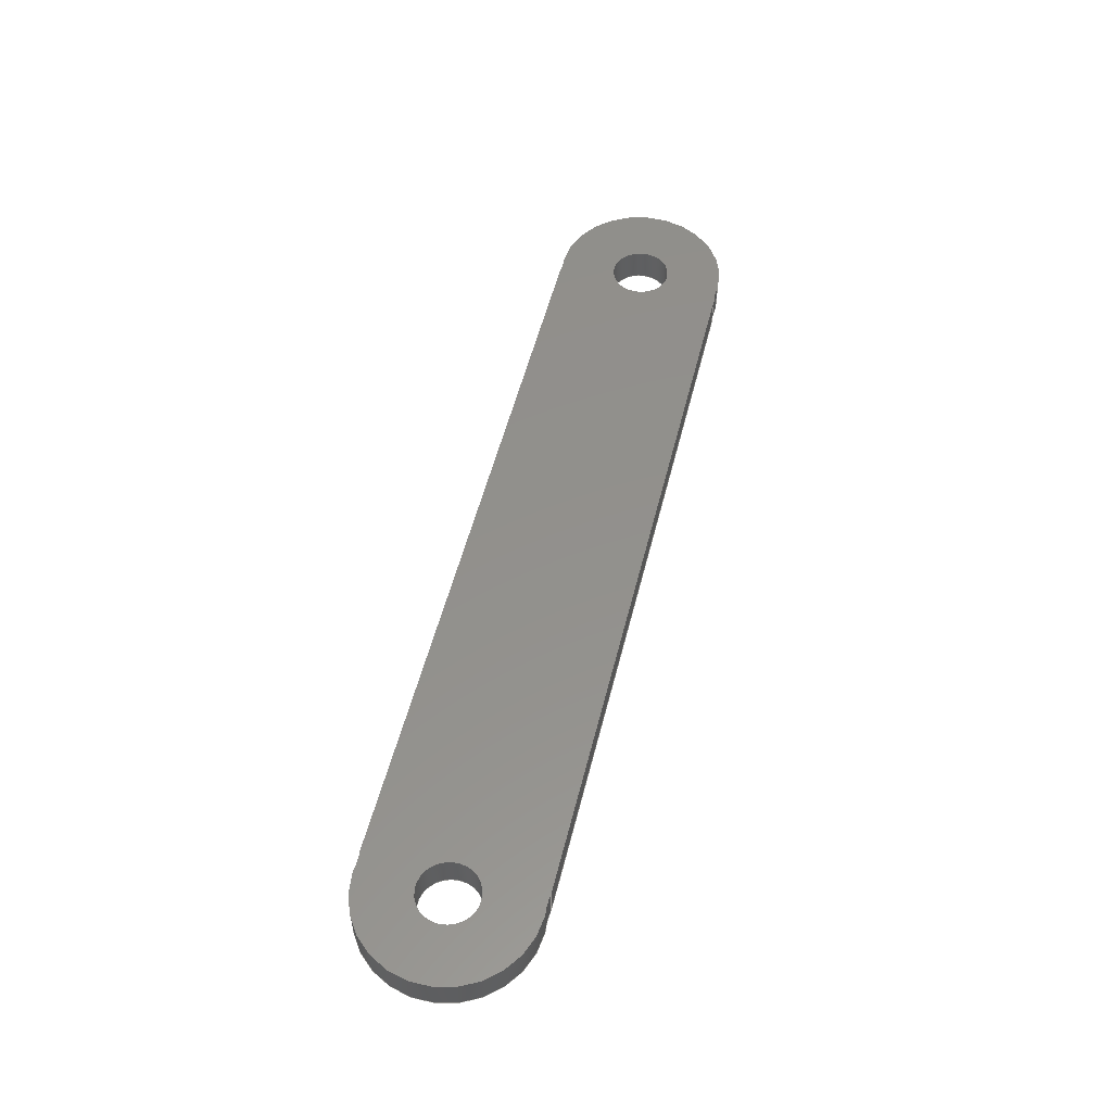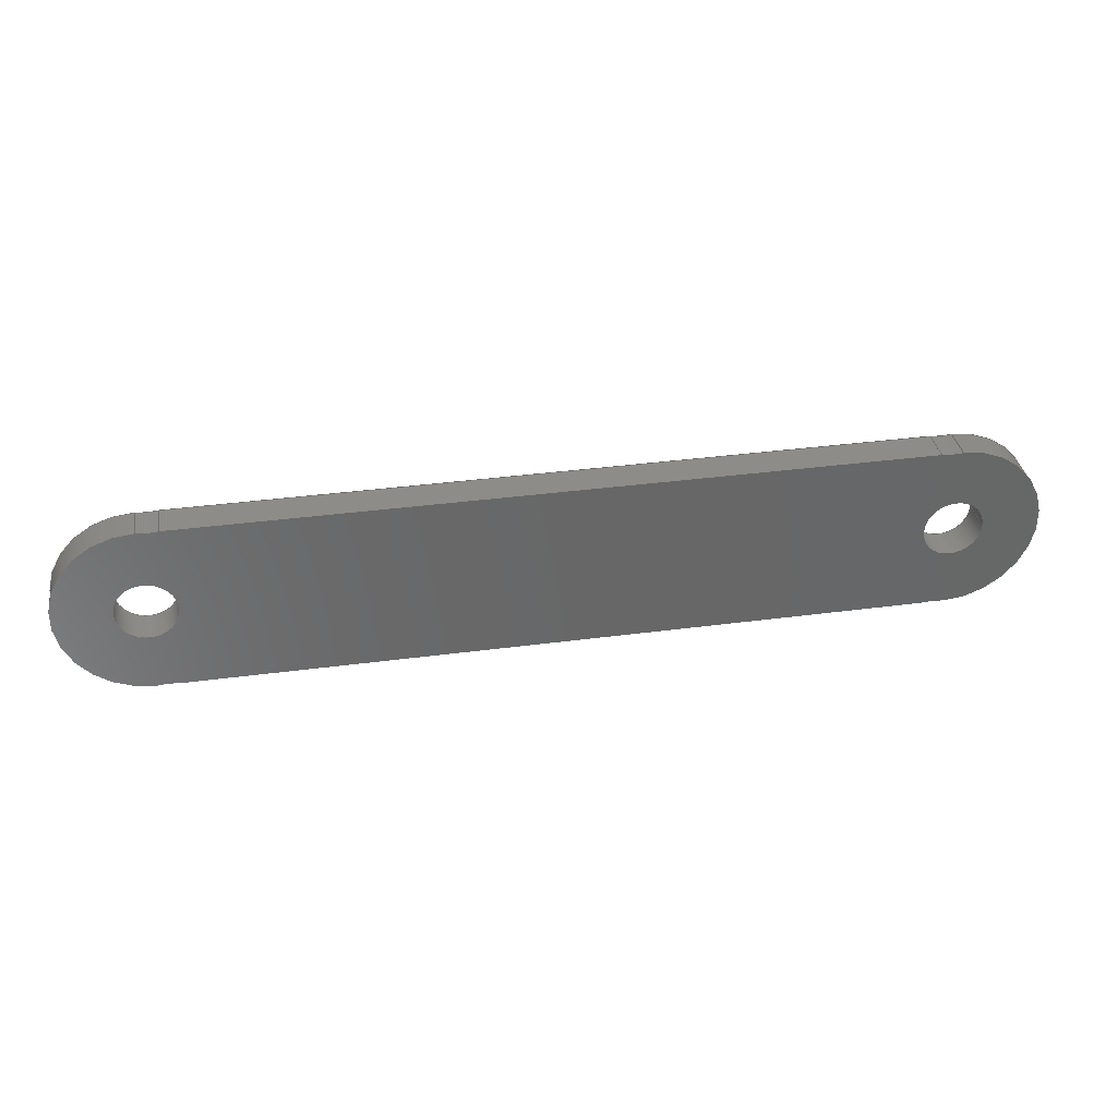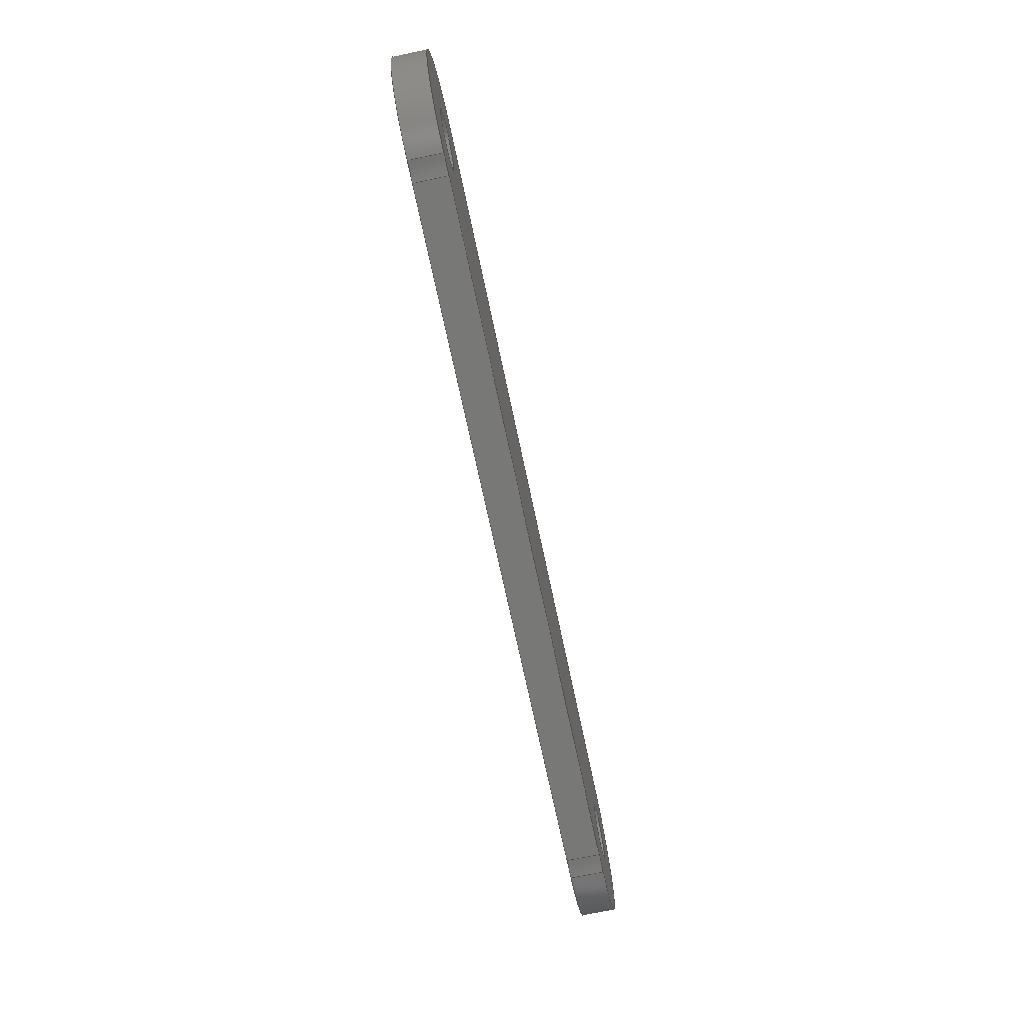
<metadata>
{"format":"step","ext":"step","renderer":"f3d","projection":"perspective","resolution":1024,"background":"white","views":[{"elev":53.9,"azim":104.0,"up":"+Z"},{"elev":35.5,"azim":-10.0,"up":"+Y"},{"elev":-70.5,"azim":101.9,"up":"+Y"}]}
</metadata>
<code>
ISO-10303-21;
DATA;
#1=SHAPE_REPRESENTATION_RELATIONSHIP('','',#218,#2);
#2=ADVANCED_BREP_SHAPE_REPRESENTATION('',(#216),#380);
#3=CIRCLE('',#222,0.002627);
#4=CIRCLE('',#223,0.002627);
#5=CIRCLE('',#225,0.003);
#6=CIRCLE('',#226,0.003);
#7=CIRCLE('',#228,0.002627);
#8=CIRCLE('',#229,0.002627);
#9=CIRCLE('',#232,0.002627);
#10=CIRCLE('',#233,0.002627);
#11=CIRCLE('',#235,0.003);
#12=CIRCLE('',#236,0.003);
#13=CIRCLE('',#238,0.00105);
#14=CIRCLE('',#239,0.00105);
#15=CIRCLE('',#241,0.002627);
#16=CIRCLE('',#242,0.002627);
#17=CIRCLE('',#244,0.00105);
#18=CIRCLE('',#245,0.00105);
#19=CYLINDRICAL_SURFACE('',#221,0.002627);
#20=CYLINDRICAL_SURFACE('',#224,0.003);
#21=CYLINDRICAL_SURFACE('',#227,0.002627);
#22=CYLINDRICAL_SURFACE('',#231,0.002627);
#23=CYLINDRICAL_SURFACE('',#234,0.003);
#24=CYLINDRICAL_SURFACE('',#237,0.00105);
#25=CYLINDRICAL_SURFACE('',#240,0.002627);
#26=CYLINDRICAL_SURFACE('',#243,0.00105);
#27=ORIENTED_EDGE('',*,*,#83,.F.);
#28=ORIENTED_EDGE('',*,*,#84,.F.);
#29=ORIENTED_EDGE('',*,*,#85,.T.);
#30=ORIENTED_EDGE('',*,*,#86,.T.);
#31=ORIENTED_EDGE('',*,*,#87,.F.);
#32=ORIENTED_EDGE('',*,*,#88,.F.);
#33=ORIENTED_EDGE('',*,*,#89,.T.);
#34=ORIENTED_EDGE('',*,*,#84,.T.);
#35=ORIENTED_EDGE('',*,*,#90,.T.);
#36=ORIENTED_EDGE('',*,*,#91,.F.);
#37=ORIENTED_EDGE('',*,*,#92,.F.);
#38=ORIENTED_EDGE('',*,*,#88,.T.);
#39=ORIENTED_EDGE('',*,*,#93,.F.);
#40=ORIENTED_EDGE('',*,*,#94,.F.);
#41=ORIENTED_EDGE('',*,*,#95,.T.);
#42=ORIENTED_EDGE('',*,*,#91,.T.);
#43=ORIENTED_EDGE('',*,*,#96,.F.);
#44=ORIENTED_EDGE('',*,*,#97,.F.);
#45=ORIENTED_EDGE('',*,*,#98,.T.);
#46=ORIENTED_EDGE('',*,*,#94,.T.);
#47=ORIENTED_EDGE('',*,*,#99,.F.);
#48=ORIENTED_EDGE('',*,*,#100,.F.);
#49=ORIENTED_EDGE('',*,*,#101,.T.);
#50=ORIENTED_EDGE('',*,*,#97,.T.);
#51=ORIENTED_EDGE('',*,*,#102,.T.);
#52=ORIENTED_EDGE('',*,*,#103,.F.);
#53=ORIENTED_EDGE('',*,*,#104,.F.);
#54=ORIENTED_EDGE('',*,*,#100,.T.);
#55=ORIENTED_EDGE('',*,*,#105,.T.);
#56=ORIENTED_EDGE('',*,*,#106,.F.);
#57=ORIENTED_EDGE('',*,*,#107,.F.);
#58=ORIENTED_EDGE('',*,*,#86,.F.);
#59=ORIENTED_EDGE('',*,*,#108,.T.);
#60=ORIENTED_EDGE('',*,*,#103,.T.);
#61=ORIENTED_EDGE('',*,*,#109,.T.);
#62=ORIENTED_EDGE('',*,*,#110,.F.);
#63=ORIENTED_EDGE('',*,*,#85,.F.);
#64=ORIENTED_EDGE('',*,*,#89,.F.);
#65=ORIENTED_EDGE('',*,*,#92,.T.);
#66=ORIENTED_EDGE('',*,*,#95,.F.);
#67=ORIENTED_EDGE('',*,*,#98,.F.);
#68=ORIENTED_EDGE('',*,*,#101,.F.);
#69=ORIENTED_EDGE('',*,*,#104,.T.);
#70=ORIENTED_EDGE('',*,*,#108,.F.);
#71=ORIENTED_EDGE('',*,*,#105,.F.);
#72=ORIENTED_EDGE('',*,*,#109,.F.);
#73=ORIENTED_EDGE('',*,*,#83,.T.);
#74=ORIENTED_EDGE('',*,*,#107,.T.);
#75=ORIENTED_EDGE('',*,*,#102,.F.);
#76=ORIENTED_EDGE('',*,*,#99,.T.);
#77=ORIENTED_EDGE('',*,*,#96,.T.);
#78=ORIENTED_EDGE('',*,*,#93,.T.);
#79=ORIENTED_EDGE('',*,*,#90,.F.);
#80=ORIENTED_EDGE('',*,*,#87,.T.);
#81=ORIENTED_EDGE('',*,*,#106,.T.);
#82=ORIENTED_EDGE('',*,*,#110,.T.);
#83=EDGE_CURVE('',#111,#112,#131,.T.);
#84=EDGE_CURVE('',#113,#111,#132,.T.);
#85=EDGE_CURVE('',#113,#114,#133,.T.);
#86=EDGE_CURVE('',#114,#112,#134,.T.);
#87=EDGE_CURVE('',#115,#111,#3,.T.);
#88=EDGE_CURVE('',#116,#115,#135,.T.);
#89=EDGE_CURVE('',#116,#113,#4,.T.);
#90=EDGE_CURVE('',#115,#117,#5,.T.);
#91=EDGE_CURVE('',#118,#117,#136,.T.);
#92=EDGE_CURVE('',#116,#118,#6,.T.);
#93=EDGE_CURVE('',#119,#117,#7,.T.);
#94=EDGE_CURVE('',#120,#119,#137,.T.);
#95=EDGE_CURVE('',#120,#118,#8,.T.);
#96=EDGE_CURVE('',#121,#119,#138,.T.);
#97=EDGE_CURVE('',#122,#121,#139,.T.);
#98=EDGE_CURVE('',#122,#120,#140,.T.);
#99=EDGE_CURVE('',#123,#121,#9,.T.);
#100=EDGE_CURVE('',#124,#123,#141,.T.);
#101=EDGE_CURVE('',#124,#122,#10,.T.);
#102=EDGE_CURVE('',#123,#125,#11,.T.);
#103=EDGE_CURVE('',#126,#125,#142,.T.);
#104=EDGE_CURVE('',#124,#126,#12,.T.);
#105=EDGE_CURVE('',#127,#127,#13,.T.);
#106=EDGE_CURVE('',#128,#128,#14,.T.);
#107=EDGE_CURVE('',#112,#125,#15,.T.);
#108=EDGE_CURVE('',#114,#126,#16,.T.);
#109=EDGE_CURVE('',#129,#129,#17,.T.);
#110=EDGE_CURVE('',#130,#130,#18,.T.);
#111=VERTEX_POINT('',#321);
#112=VERTEX_POINT('',#322);
#113=VERTEX_POINT('',#324);
#114=VERTEX_POINT('',#326);
#115=VERTEX_POINT('',#330);
#116=VERTEX_POINT('',#332);
#117=VERTEX_POINT('',#336);
#118=VERTEX_POINT('',#338);
#119=VERTEX_POINT('',#342);
#120=VERTEX_POINT('',#344);
#121=VERTEX_POINT('',#348);
#122=VERTEX_POINT('',#350);
#123=VERTEX_POINT('',#354);
#124=VERTEX_POINT('',#356);
#125=VERTEX_POINT('',#360);
#126=VERTEX_POINT('',#362);
#127=VERTEX_POINT('',#366);
#128=VERTEX_POINT('',#368);
#129=VERTEX_POINT('',#374);
#130=VERTEX_POINT('',#376);
#131=LINE('',#320,#143);
#132=LINE('',#323,#144);
#133=LINE('',#325,#145);
#134=LINE('',#327,#146);
#135=LINE('',#331,#147);
#136=LINE('',#337,#148);
#137=LINE('',#343,#149);
#138=LINE('',#347,#150);
#139=LINE('',#349,#151);
#140=LINE('',#351,#152);
#141=LINE('',#355,#153);
#142=LINE('',#361,#154);
#143=VECTOR('',#252,1);
#144=VECTOR('',#253,1);
#145=VECTOR('',#254,1);
#146=VECTOR('',#255,1);
#147=VECTOR('',#260,1);
#148=VECTOR('',#267,1);
#149=VECTOR('',#274,1);
#150=VECTOR('',#279,1);
#151=VECTOR('',#280,1);
#152=VECTOR('',#281,1);
#153=VECTOR('',#286,1);
#154=VECTOR('',#293,1);
#155=EDGE_LOOP('',(#27,#28,#29,#30));
#156=EDGE_LOOP('',(#31,#32,#33,#34));
#157=EDGE_LOOP('',(#35,#36,#37,#38));
#158=EDGE_LOOP('',(#39,#40,#41,#42));
#159=EDGE_LOOP('',(#43,#44,#45,#46));
#160=EDGE_LOOP('',(#47,#48,#49,#50));
#161=EDGE_LOOP('',(#51,#52,#53,#54));
#162=EDGE_LOOP('',(#55));
#163=EDGE_LOOP('',(#56));
#164=EDGE_LOOP('',(#57,#58,#59,#60));
#165=EDGE_LOOP('',(#61));
#166=EDGE_LOOP('',(#62));
#167=EDGE_LOOP('',(#63,#64,#65,#66,#67,#68,#69,#70));
#168=EDGE_LOOP('',(#71));
#169=EDGE_LOOP('',(#72));
#170=EDGE_LOOP('',(#73,#74,#75,#76,#77,#78,#79,#80));
#171=EDGE_LOOP('',(#81));
#172=EDGE_LOOP('',(#82));
#173=FACE_BOUND('',#155,.T.);
#174=FACE_BOUND('',#156,.T.);
#175=FACE_BOUND('',#157,.T.);
#176=FACE_BOUND('',#158,.T.);
#177=FACE_BOUND('',#159,.T.);
#178=FACE_BOUND('',#160,.T.);
#179=FACE_BOUND('',#161,.T.);
#180=FACE_BOUND('',#162,.T.);
#181=FACE_BOUND('',#163,.T.);
#182=FACE_BOUND('',#164,.T.);
#183=FACE_BOUND('',#165,.T.);
#184=FACE_BOUND('',#166,.T.);
#185=FACE_BOUND('',#167,.T.);
#186=FACE_BOUND('',#168,.T.);
#187=FACE_BOUND('',#169,.T.);
#188=FACE_BOUND('',#170,.T.);
#189=FACE_BOUND('',#171,.T.);
#190=FACE_BOUND('',#172,.T.);
#191=PLANE('',#220);
#192=PLANE('',#230);
#193=PLANE('',#246);
#194=PLANE('',#247);
#195=ADVANCED_FACE('',(#173),#191,.T.);
#196=ADVANCED_FACE('',(#174),#19,.F.);
#197=ADVANCED_FACE('',(#175),#20,.T.);
#198=ADVANCED_FACE('',(#176),#21,.F.);
#199=ADVANCED_FACE('',(#177),#192,.T.);
#200=ADVANCED_FACE('',(#178),#22,.F.);
#201=ADVANCED_FACE('',(#179),#23,.T.);
#202=ADVANCED_FACE('',(#180,#181),#24,.F.);
#203=ADVANCED_FACE('',(#182),#25,.F.);
#204=ADVANCED_FACE('',(#183,#184),#26,.F.);
#205=ADVANCED_FACE('',(#185,#186,#187),#193,.T.);
#206=ADVANCED_FACE('',(#188,#189,#190),#194,.F.);
#207=CLOSED_SHELL('',(#195,#196,#197,#198,#199,#200,#201,#202,#203,#204,
#205,#206));
#208=STYLED_ITEM('',(#209),#216);
#209=PRESENTATION_STYLE_ASSIGNMENT((#210));
#210=SURFACE_STYLE_USAGE(.BOTH.,#211);
#211=SURFACE_SIDE_STYLE('',(#212));
#212=SURFACE_STYLE_FILL_AREA(#213);
#213=FILL_AREA_STYLE('',(#214));
#214=FILL_AREA_STYLE_COLOUR('',#215);
#215=COLOUR_RGB('',0.2314,0.3804,0.7059);
#216=MANIFOLD_SOLID_BREP('ESP32 Clamp',#207);
#217=SHAPE_DEFINITION_REPRESENTATION(#385,#218);
#218=SHAPE_REPRESENTATION('ESP32 Clamp',(#219),#380);
#219=AXIS2_PLACEMENT_3D('',#318,#248,#249);
#220=AXIS2_PLACEMENT_3D('',#319,#250,#251);
#221=AXIS2_PLACEMENT_3D('',#328,#256,#257);
#222=AXIS2_PLACEMENT_3D('',#329,#258,#259);
#223=AXIS2_PLACEMENT_3D('',#333,#261,#262);
#224=AXIS2_PLACEMENT_3D('',#334,#263,#264);
#225=AXIS2_PLACEMENT_3D('',#335,#265,#266);
#226=AXIS2_PLACEMENT_3D('',#339,#268,#269);
#227=AXIS2_PLACEMENT_3D('',#340,#270,#271);
#228=AXIS2_PLACEMENT_3D('',#341,#272,#273);
#229=AXIS2_PLACEMENT_3D('',#345,#275,#276);
#230=AXIS2_PLACEMENT_3D('',#346,#277,#278);
#231=AXIS2_PLACEMENT_3D('',#352,#282,#283);
#232=AXIS2_PLACEMENT_3D('',#353,#284,#285);
#233=AXIS2_PLACEMENT_3D('',#357,#287,#288);
#234=AXIS2_PLACEMENT_3D('',#358,#289,#290);
#235=AXIS2_PLACEMENT_3D('',#359,#291,#292);
#236=AXIS2_PLACEMENT_3D('',#363,#294,#295);
#237=AXIS2_PLACEMENT_3D('',#364,#296,#297);
#238=AXIS2_PLACEMENT_3D('',#365,#298,#299);
#239=AXIS2_PLACEMENT_3D('',#367,#300,#301);
#240=AXIS2_PLACEMENT_3D('',#369,#302,#303);
#241=AXIS2_PLACEMENT_3D('',#370,#304,#305);
#242=AXIS2_PLACEMENT_3D('',#371,#306,#307);
#243=AXIS2_PLACEMENT_3D('',#372,#308,#309);
#244=AXIS2_PLACEMENT_3D('',#373,#310,#311);
#245=AXIS2_PLACEMENT_3D('',#375,#312,#313);
#246=AXIS2_PLACEMENT_3D('',#377,#314,#315);
#247=AXIS2_PLACEMENT_3D('',#378,#316,#317);
#248=DIRECTION('',(0,0,1));
#249=DIRECTION('',(1,0,0));
#250=DIRECTION('',(0,1,0));
#251=DIRECTION('',(0,0,1));
#252=DIRECTION('',(1,0,0));
#253=DIRECTION('',(0,0,-1));
#254=DIRECTION('',(1,0,0));
#255=DIRECTION('',(0,0,-1));
#256=DIRECTION('',(0,0,-1));
#257=DIRECTION('',(-1,0,0));
#258=DIRECTION('',(0,0,1));
#259=DIRECTION('',(1,0,0));
#260=DIRECTION('',(0,0,-1));
#261=DIRECTION('',(0,0,1));
#262=DIRECTION('',(1,0,0));
#263=DIRECTION('',(0,0,-1));
#264=DIRECTION('',(-1,0,0));
#265=DIRECTION('',(0,0,1));
#266=DIRECTION('',(1,0,0));
#267=DIRECTION('',(0,0,-1));
#268=DIRECTION('',(0,0,1));
#269=DIRECTION('',(1,0,0));
#270=DIRECTION('',(0,0,-1));
#271=DIRECTION('',(-1,0,0));
#272=DIRECTION('',(0,0,1));
#273=DIRECTION('',(1,0,0));
#274=DIRECTION('',(0,0,-1));
#275=DIRECTION('',(0,0,1));
#276=DIRECTION('',(1,0,0));
#277=DIRECTION('',(2.586e-16,-1,0));
#278=DIRECTION('',(1,2.586e-16,0));
#279=DIRECTION('',(-1,-2.586e-16,0));
#280=DIRECTION('',(0,0,-1));
#281=DIRECTION('',(-1,-2.586e-16,0));
#282=DIRECTION('',(0,0,-1));
#283=DIRECTION('',(-1,0,0));
#284=DIRECTION('',(0,0,1));
#285=DIRECTION('',(1,0,0));
#286=DIRECTION('',(0,0,-1));
#287=DIRECTION('',(0,0,1));
#288=DIRECTION('',(1,0,0));
#289=DIRECTION('',(0,0,-1));
#290=DIRECTION('',(-1,0,0));
#291=DIRECTION('',(0,0,1));
#292=DIRECTION('',(1,0,0));
#293=DIRECTION('',(0,0,-1));
#294=DIRECTION('',(0,0,1));
#295=DIRECTION('',(1,0,0));
#296=DIRECTION('',(0,0,-1));
#297=DIRECTION('',(-1,0,0));
#298=DIRECTION('',(0,0,1));
#299=DIRECTION('',(1,0,0));
#300=DIRECTION('',(0,0,1));
#301=DIRECTION('',(1,0,0));
#302=DIRECTION('',(0,0,-1));
#303=DIRECTION('',(-1,0,0));
#304=DIRECTION('',(0,0,1));
#305=DIRECTION('',(1,0,0));
#306=DIRECTION('',(0,0,1));
#307=DIRECTION('',(1,0,0));
#308=DIRECTION('',(0,0,-1));
#309=DIRECTION('',(-1,0,0));
#310=DIRECTION('',(0,0,1));
#311=DIRECTION('',(1,0,0));
#312=DIRECTION('',(0,0,1));
#313=DIRECTION('',(1,0,0));
#314=DIRECTION('',(0,0,1));
#315=DIRECTION('',(1,0,0));
#316=DIRECTION('',(0,0,1));
#317=DIRECTION('',(1,0,0));
#318=CARTESIAN_POINT('',(0,0,0));
#319=CARTESIAN_POINT('',(-0.025,0.0319,0.0106));
#320=CARTESIAN_POINT('',(-0.025,0.0319,0.0094));
#321=CARTESIAN_POINT('',(-0.03767,0.0319,0.0094));
#322=CARTESIAN_POINT('',(-0.01233,0.0319,0.0094));
#323=CARTESIAN_POINT('',(-0.03767,0.0319,0.0106));
#324=CARTESIAN_POINT('',(-0.03767,0.0319,0.0106));
#325=CARTESIAN_POINT('',(-0.025,0.0319,0.0106));
#326=CARTESIAN_POINT('',(-0.01233,0.0319,0.0106));
#327=CARTESIAN_POINT('',(-0.01233,0.0319,0.0106));
#328=CARTESIAN_POINT('',(-0.03804,0.0345,0.0106));
#329=CARTESIAN_POINT('',(-0.03804,0.0345,0.0094));
#330=CARTESIAN_POINT('',(-0.03842,0.0319,0.0094));
#331=CARTESIAN_POINT('',(-0.03842,0.0319,0.0106));
#332=CARTESIAN_POINT('',(-0.03842,0.0319,0.0106));
#333=CARTESIAN_POINT('',(-0.03804,0.0345,0.0106));
#334=CARTESIAN_POINT('',(-0.03842,0.0289,0.0106));
#335=CARTESIAN_POINT('',(-0.03842,0.0289,0.0094));
#336=CARTESIAN_POINT('',(-0.03842,0.0259,0.0094));
#337=CARTESIAN_POINT('',(-0.03842,0.0259,0.0106));
#338=CARTESIAN_POINT('',(-0.03842,0.0259,0.0106));
#339=CARTESIAN_POINT('',(-0.03842,0.0289,0.0106));
#340=CARTESIAN_POINT('',(-0.03804,0.0233,0.0106));
#341=CARTESIAN_POINT('',(-0.03804,0.0233,0.0094));
#342=CARTESIAN_POINT('',(-0.03767,0.0259,0.0094));
#343=CARTESIAN_POINT('',(-0.03767,0.0259,0.0106));
#344=CARTESIAN_POINT('',(-0.03767,0.0259,0.0106));
#345=CARTESIAN_POINT('',(-0.03804,0.0233,0.0106));
#346=CARTESIAN_POINT('',(-0.025,0.0259,0.0106));
#347=CARTESIAN_POINT('',(-0.025,0.0259,0.0094));
#348=CARTESIAN_POINT('',(-0.01233,0.0259,0.0094));
#349=CARTESIAN_POINT('',(-0.01233,0.0259,0.0106));
#350=CARTESIAN_POINT('',(-0.01233,0.0259,0.0106));
#351=CARTESIAN_POINT('',(-0.025,0.0259,0.0106));
#352=CARTESIAN_POINT('',(-0.01196,0.0233,0.0106));
#353=CARTESIAN_POINT('',(-0.01196,0.0233,0.0094));
#354=CARTESIAN_POINT('',(-0.01158,0.0259,0.0094));
#355=CARTESIAN_POINT('',(-0.01158,0.0259,0.0106));
#356=CARTESIAN_POINT('',(-0.01158,0.0259,0.0106));
#357=CARTESIAN_POINT('',(-0.01196,0.0233,0.0106));
#358=CARTESIAN_POINT('',(-0.01158,0.0289,0.0106));
#359=CARTESIAN_POINT('',(-0.01158,0.0289,0.0094));
#360=CARTESIAN_POINT('',(-0.01158,0.0319,0.0094));
#361=CARTESIAN_POINT('',(-0.01158,0.0319,0.0106));
#362=CARTESIAN_POINT('',(-0.01158,0.0319,0.0106));
#363=CARTESIAN_POINT('',(-0.01158,0.0289,0.0106));
#364=CARTESIAN_POINT('',(-0.03842,0.0289,0.0106));
#365=CARTESIAN_POINT('',(-0.03842,0.0289,0.0106));
#366=CARTESIAN_POINT('',(-0.03737,0.0289,0.0106));
#367=CARTESIAN_POINT('',(-0.03842,0.0289,0.0094));
#368=CARTESIAN_POINT('',(-0.03737,0.0289,0.0094));
#369=CARTESIAN_POINT('',(-0.01196,0.0345,0.0106));
#370=CARTESIAN_POINT('',(-0.01196,0.0345,0.0094));
#371=CARTESIAN_POINT('',(-0.01196,0.0345,0.0106));
#372=CARTESIAN_POINT('',(-0.01158,0.0289,0.0106));
#373=CARTESIAN_POINT('',(-0.01158,0.0289,0.0106));
#374=CARTESIAN_POINT('',(-0.01053,0.0289,0.0106));
#375=CARTESIAN_POINT('',(-0.01158,0.0289,0.0094));
#376=CARTESIAN_POINT('',(-0.01053,0.0289,0.0094));
#377=CARTESIAN_POINT('',(-0.025,0.0289,0.0106));
#378=CARTESIAN_POINT('',(-0.025,0.0289,0.0094));
#379=MECHANICAL_DESIGN_GEOMETRIC_PRESENTATION_REPRESENTATION('',(#208),
#380);
#380=(
GEOMETRIC_REPRESENTATION_CONTEXT(3)
GLOBAL_UNCERTAINTY_ASSIGNED_CONTEXT((#381))
GLOBAL_UNIT_ASSIGNED_CONTEXT((#384,#383,#382))
REPRESENTATION_CONTEXT('ESP32 Clamp','TOP_LEVEL_ASSEMBLY_PART')
);
#381=UNCERTAINTY_MEASURE_WITH_UNIT(LENGTH_MEASURE(1e-08),#384,
'DISTANCE_ACCURACY_VALUE','Maximum Tolerance applied to model');
#382=(
NAMED_UNIT(*)
SI_UNIT($,.STERADIAN.)
SOLID_ANGLE_UNIT()
);
#383=(
NAMED_UNIT(*)
PLANE_ANGLE_UNIT()
SI_UNIT($,.RADIAN.)
);
#384=(
LENGTH_UNIT()
NAMED_UNIT(*)
SI_UNIT($,.METRE.)
);
#385=PRODUCT_DEFINITION_SHAPE('','',#386);
#386=PRODUCT_DEFINITION('','',#388,#387);
#387=PRODUCT_DEFINITION_CONTEXT('',#394,'design');
#388=PRODUCT_DEFINITION_FORMATION_WITH_SPECIFIED_SOURCE('','',#390,
 .NOT_KNOWN.);
#389=PRODUCT_RELATED_PRODUCT_CATEGORY('','',(#390));
#390=PRODUCT('ESP32 Clamp','ESP32 Clamp','ESP32 Clamp',(#392));
#391=PRODUCT_CATEGORY('','');
#392=PRODUCT_CONTEXT('',#394,'mechanical');
#393=APPLICATION_PROTOCOL_DEFINITION('international standard',
'ap242_managed_model_based_3d_engineering',2011,#394);
#394=APPLICATION_CONTEXT('managed model based 3d engineering');
ENDSEC;
END-ISO-10303-21;

</code>
